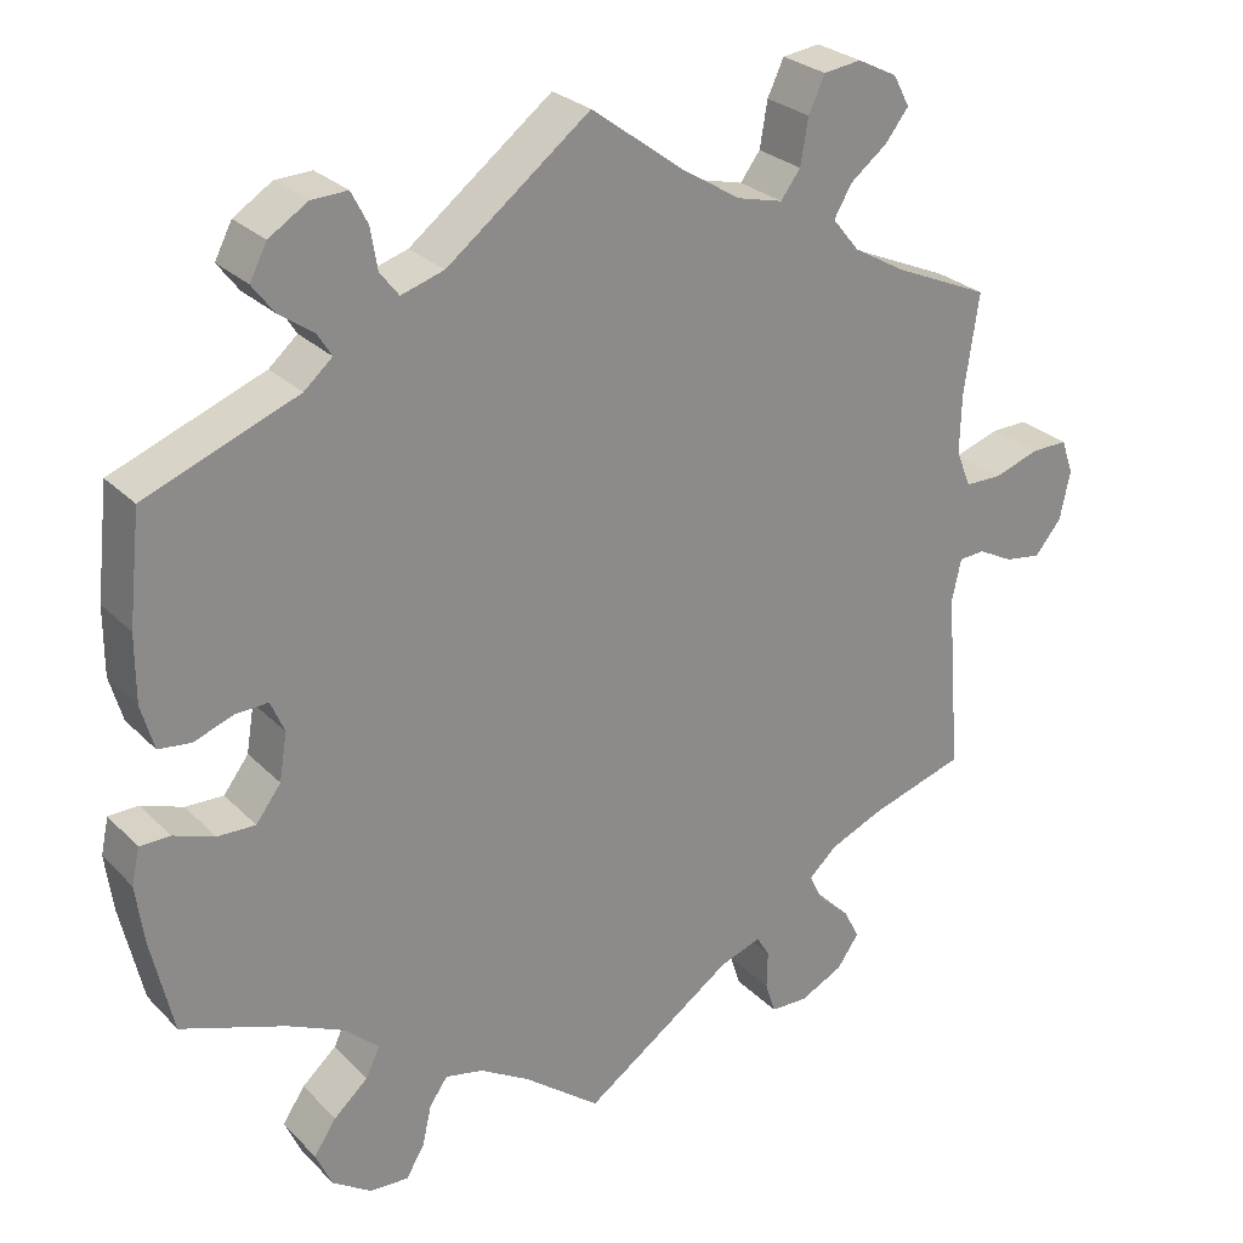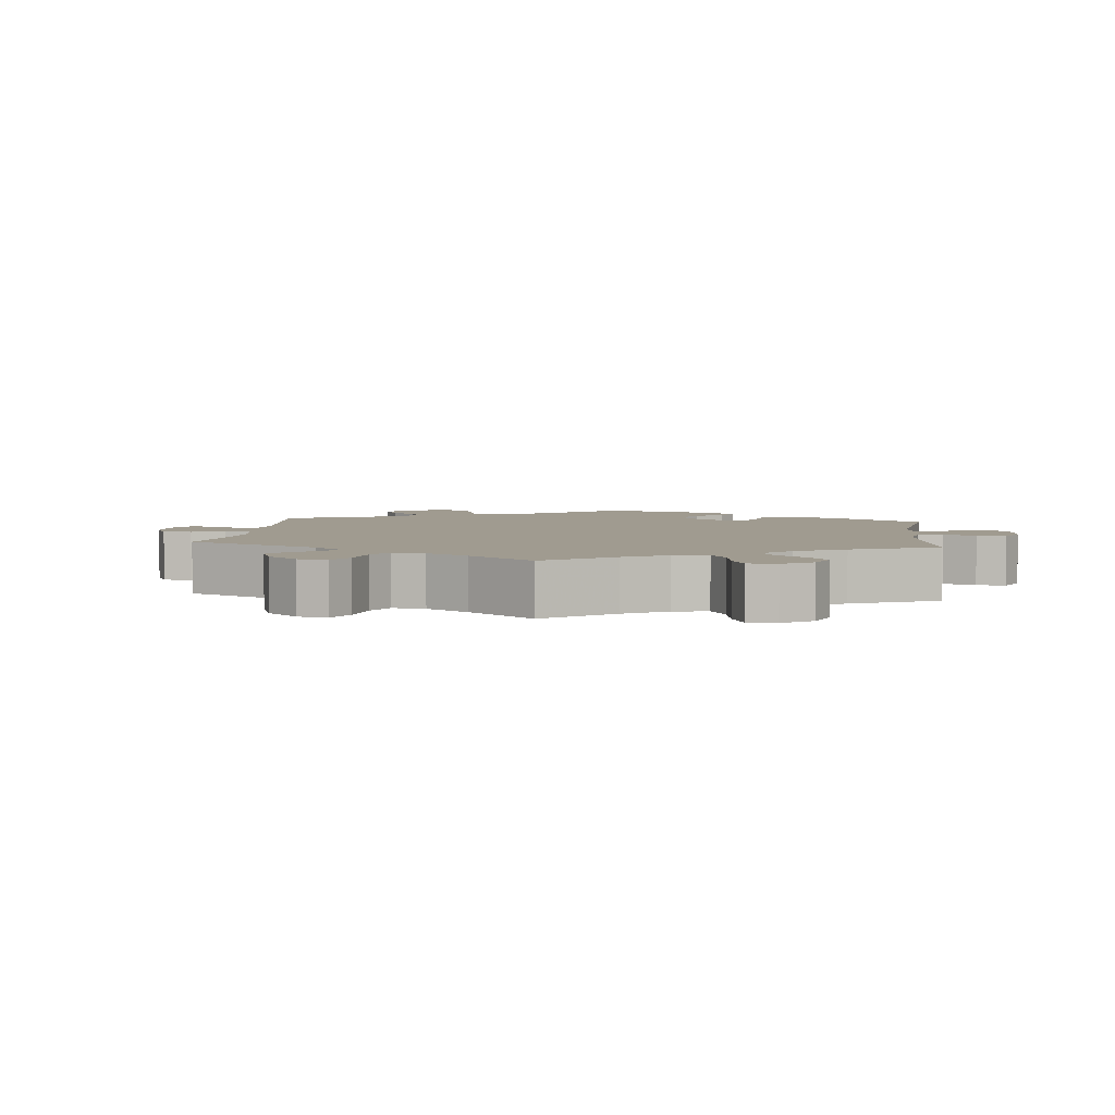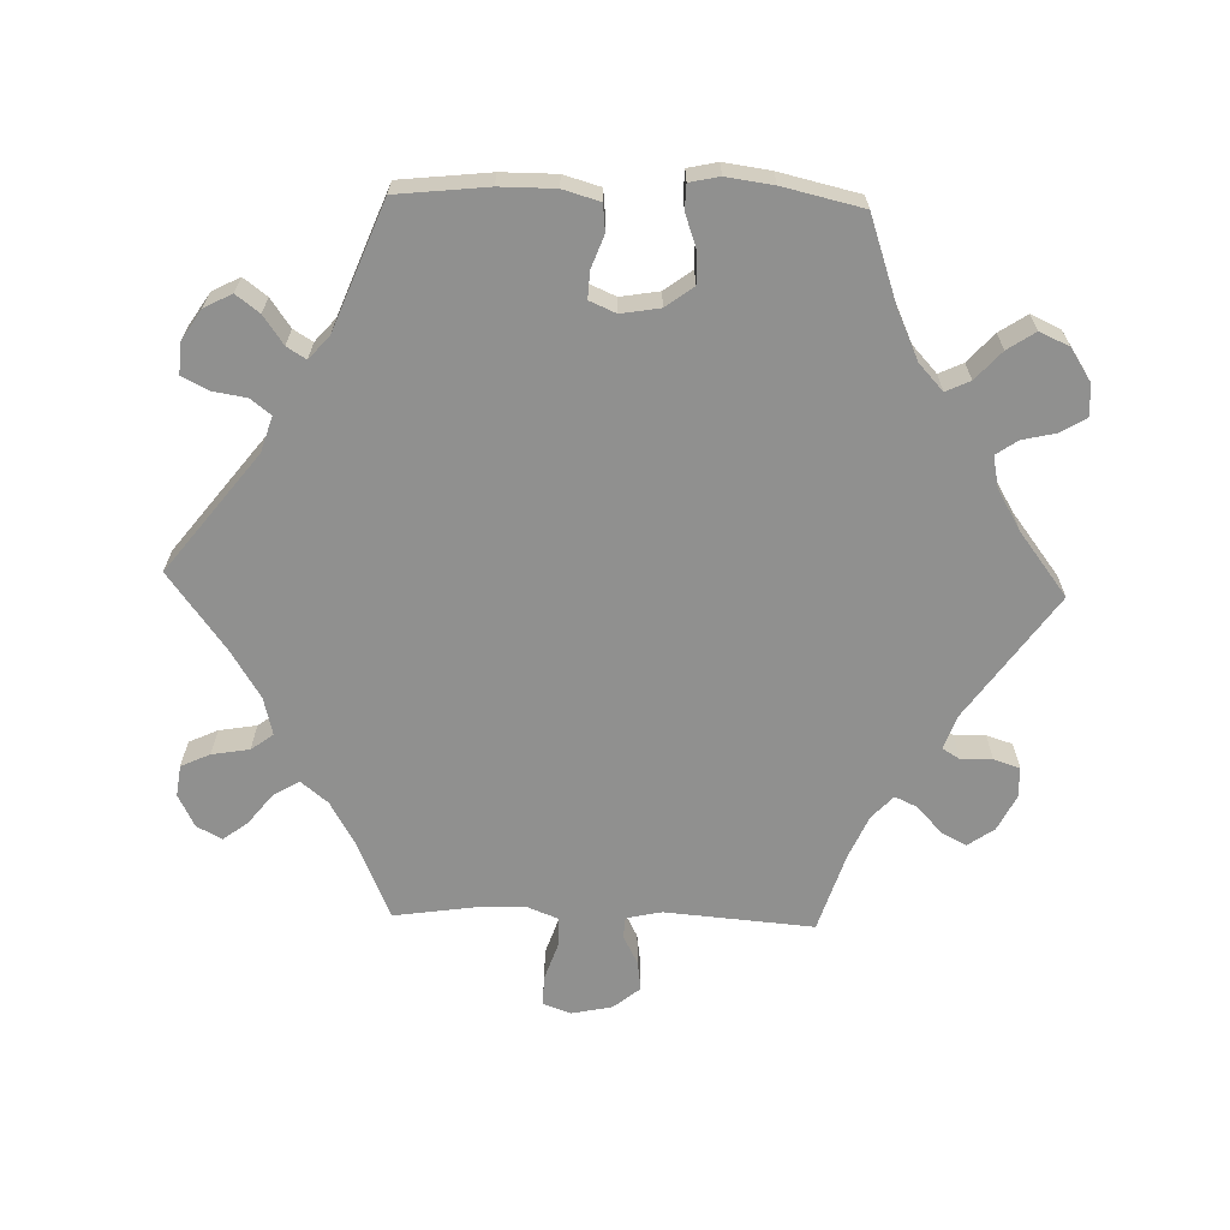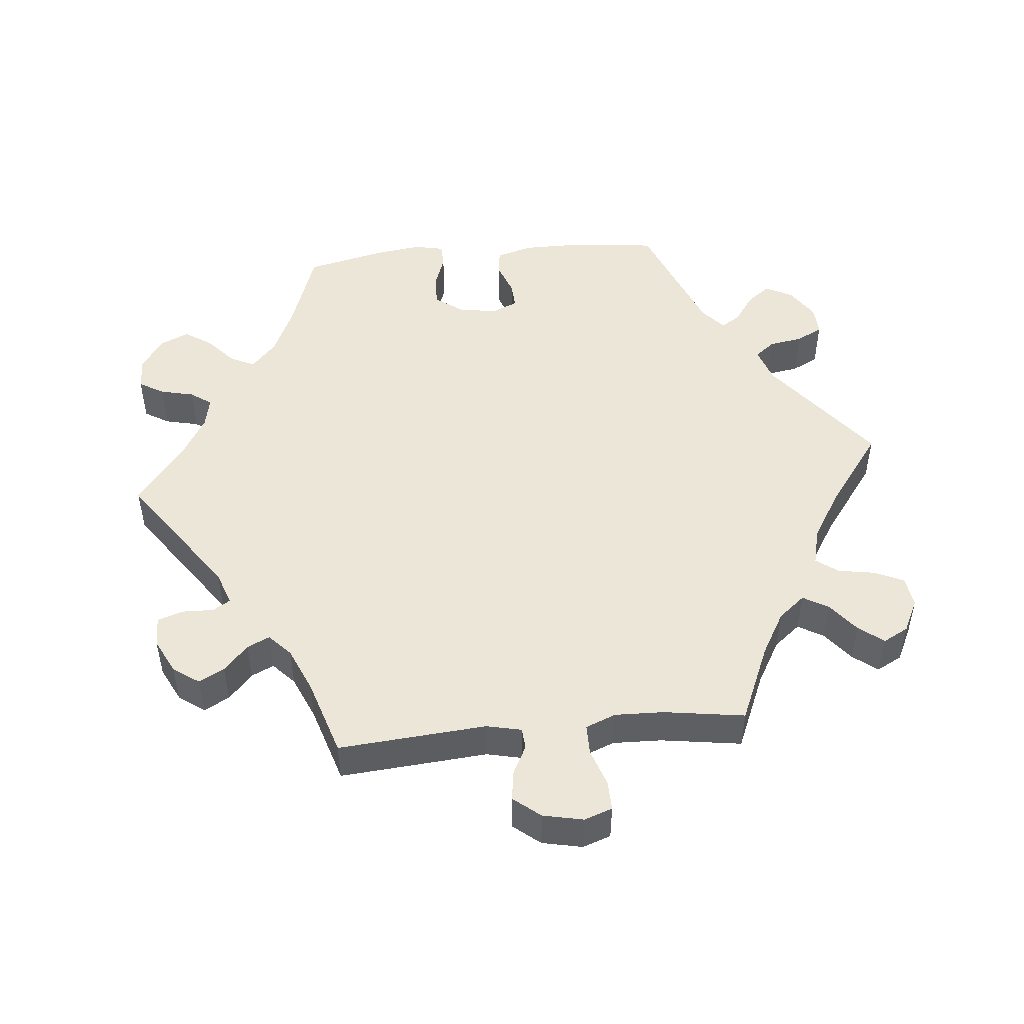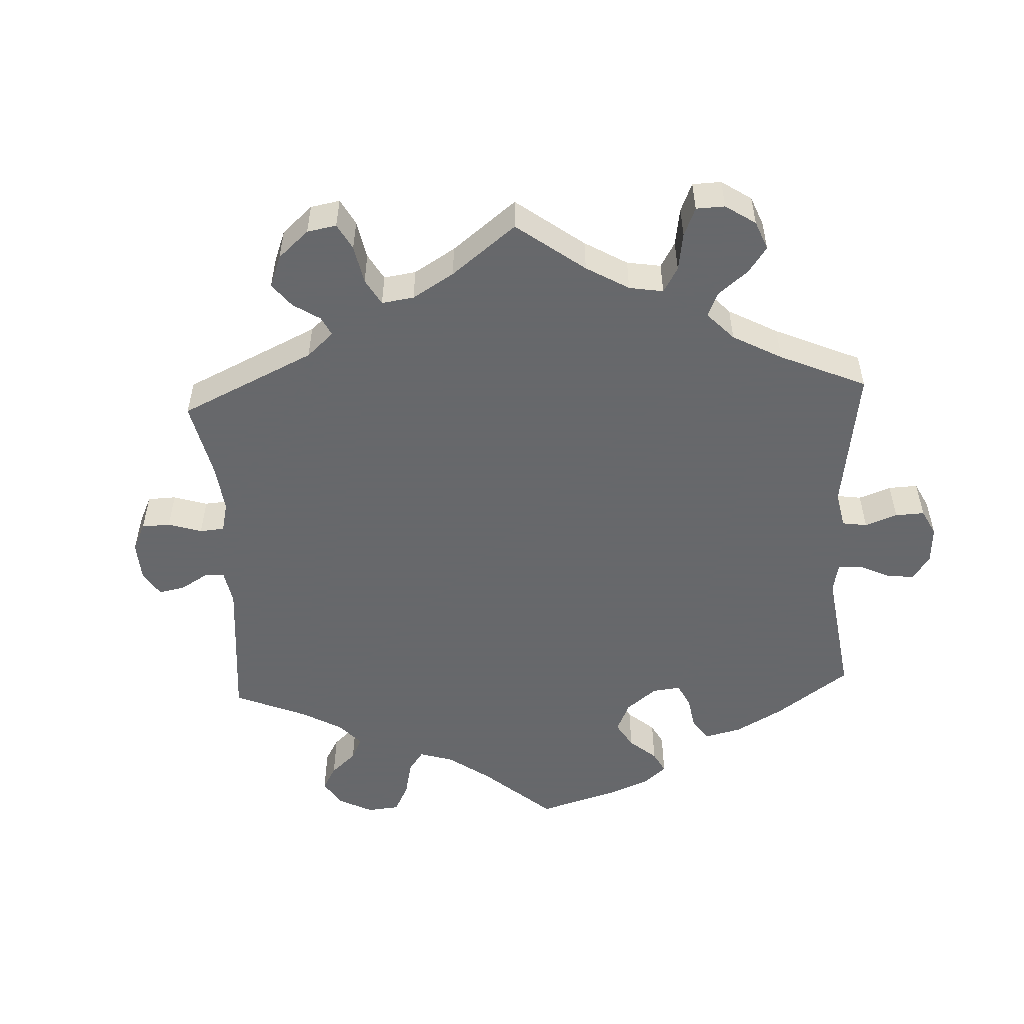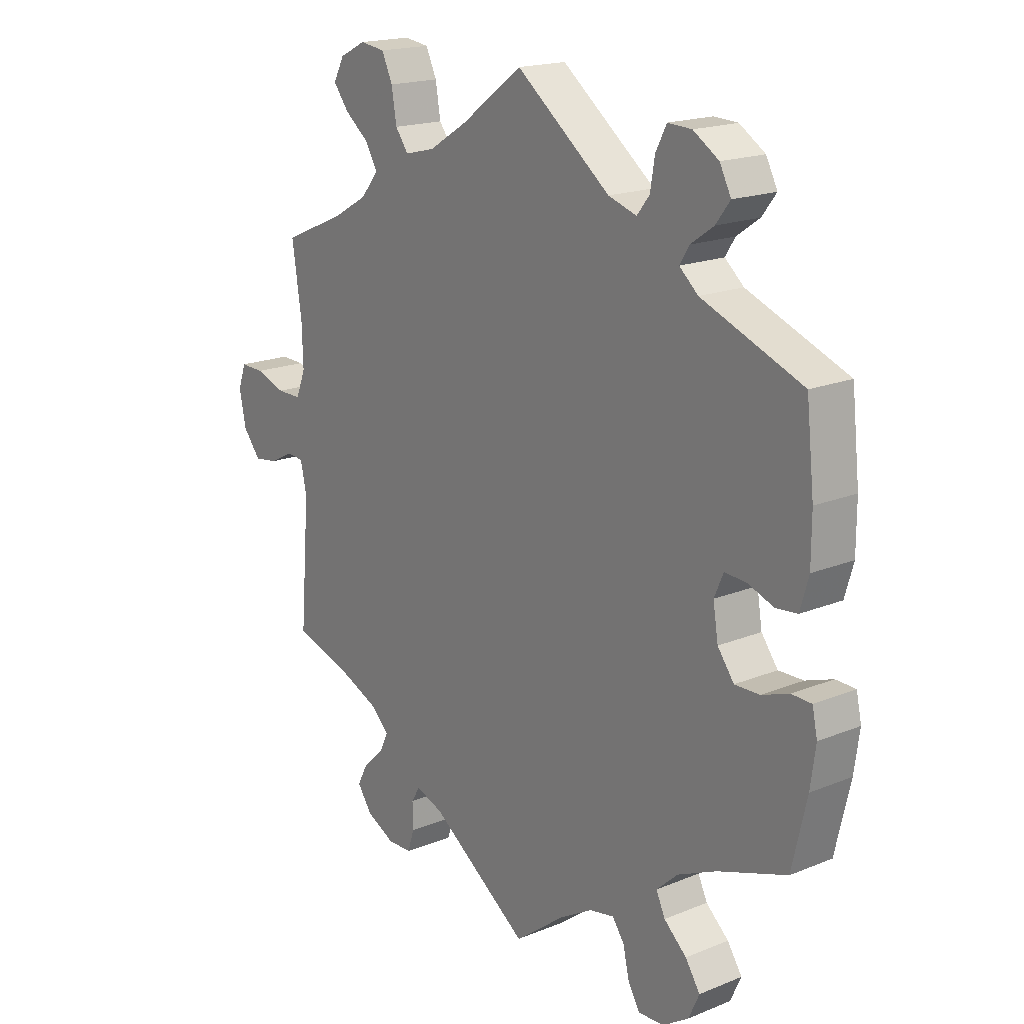
<metadata>
{"format":"obj","ext":"obj","renderer":"f3d","projection":"perspective","resolution":1024,"background":"white","views":[{"elev":26.6,"azim":146.4,"up":"+Z"},{"elev":4.2,"azim":-53.8,"up":"+Y"},{"elev":-65.6,"azim":88.2,"up":"+Y"},{"elev":49.0,"azim":-95.5,"up":"+Y"},{"elev":-52.3,"azim":-57.2,"up":"+Y"},{"elev":18.2,"azim":51.7,"up":"+Z"}]}
</metadata>
<code>
v -0.484 0.07 -0.079
v -0.495 0.07 -0.029
v -0.525 0.07 -0.027
v -0.566 0.07 -0.048
v -0.608 0.07 -0.054
v -0.639 0.07 -0.016
v -0.651 0.07 0.041
v -0.637 0.07 0.081
v -0.595 0.07 0.08
v -0.542 0.07 0.062
v -0.499 0.07 0.062
v -0.482 0.07 0.105
v -0.484 0.07 0.174
v -0.501 0.07 0.289
v -0.39 0.07 0.337
v -0.329 0.07 0.372
v -0.298 0.07 0.41
v -0.319 0.07 0.446
v -0.362 0.07 0.48
v -0.389 0.07 0.515
v -0.37 0.07 0.551
v -0.324 0.07 0.574
v -0.28 0.07 0.568
v -0.261 0.07 0.527
v -0.252 0.07 0.474
v -0.229 0.07 0.443
v -0.176 0.07 0.456
v -0.108 0.07 0.498
v 0 0.07 0.578
v 0.166 0.07 0.449
v 0.216 0.07 0.433
v 0.238 0.07 0.461
v 0.246 0.07 0.509
v 0.265 0.07 0.546
v 0.307 0.07 0.544
v 0.352 0.07 0.515
v 0.372 0.07 0.476
v 0.347 0.07 0.443
v 0.307 0.07 0.415
v 0.29 0.07 0.388
v 0.323 0.07 0.359
v 0.5 0.07 0.289
v 0.514 0.07 0.161
v 0.514 0.07 0.083
v 0.499 0.07 0.031
v 0.461 0.07 0.027
v 0.415 0.07 0.044
v 0.377 0.07 0.046
v 0.361 0.07 0.009
v 0.37 0.07 -0.046
v 0.399 0.07 -0.085
v 0.443 0.07 -0.084
v 0.491 0.07 -0.067
v 0.526 0.07 -0.068
v 0.535 0.07 -0.11
v 0.526 0.07 -0.176
v 0.5 0.07 -0.289
v 0.379 0.07 -0.331
v 0.311 0.07 -0.362
v 0.273 0.07 -0.397
v 0.289 0.07 -0.431
v 0.329 0.07 -0.467
v 0.355 0.07 -0.506
v 0.336 0.07 -0.548
v 0.29 0.07 -0.578
v 0.245 0.07 -0.58
v 0.224 0.07 -0.545
v 0.213 0.07 -0.497
v 0.192 0.07 -0.467
v 0.148 0.07 -0.476
v 0.09 0.07 -0.51
v 0.001 0.07 -0.578
v -0.174 0.07 -0.455
v -0.222 0.07 -0.438
v -0.237 0.07 -0.463
v -0.236 0.07 -0.507
v -0.248 0.07 -0.544
v -0.291 0.07 -0.545
v -0.341 0.07 -0.52
v -0.367 0.07 -0.483
v -0.348 0.07 -0.447
v -0.311 0.07 -0.413
v -0.296 0.07 -0.381
v -0.328 0.07 -0.351
v -0.39 0.07 -0.324
v -0.501 0.07 -0.289
v -0.484 0 -0.079
v -0.495 0 -0.029
v -0.525 0 -0.027
v -0.566 0 -0.048
v -0.608 0 -0.054
v -0.639 0 -0.016
v -0.651 0 0.041
v -0.637 0 0.081
v -0.595 0 0.08
v -0.542 0 0.062
v -0.499 0 0.062
v -0.482 0 0.105
v -0.484 0 0.174
v -0.501 0 0.289
v -0.39 0 0.337
v -0.329 0 0.372
v -0.298 0 0.41
v -0.319 0 0.446
v -0.362 0 0.48
v -0.389 0 0.515
v -0.37 0 0.551
v -0.324 0 0.574
v -0.28 0 0.568
v -0.261 0 0.527
v -0.252 0 0.474
v -0.229 0 0.443
v -0.176 0 0.456
v -0.108 0 0.498
v 0 0 0.578
v 0.166 0 0.449
v 0.216 0 0.433
v 0.238 0 0.461
v 0.246 0 0.509
v 0.265 0 0.546
v 0.307 0 0.544
v 0.352 0 0.515
v 0.372 0 0.476
v 0.347 0 0.443
v 0.307 0 0.415
v 0.29 0 0.388
v 0.323 0 0.359
v 0.5 0 0.289
v 0.514 0 0.161
v 0.514 0 0.083
v 0.499 0 0.031
v 0.461 0 0.027
v 0.415 0 0.044
v 0.377 0 0.046
v 0.361 0 0.009
v 0.37 0 -0.046
v 0.399 0 -0.085
v 0.443 0 -0.084
v 0.491 0 -0.067
v 0.526 0 -0.068
v 0.535 0 -0.11
v 0.526 0 -0.176
v 0.5 0 -0.289
v 0.379 0 -0.331
v 0.311 0 -0.362
v 0.273 0 -0.397
v 0.289 0 -0.431
v 0.329 0 -0.467
v 0.355 0 -0.506
v 0.336 0 -0.548
v 0.29 0 -0.578
v 0.245 0 -0.58
v 0.224 0 -0.545
v 0.213 0 -0.497
v 0.192 0 -0.467
v 0.148 0 -0.476
v 0.09 0 -0.51
v 0.001 0 -0.578
v -0.174 0 -0.455
v -0.222 0 -0.438
v -0.237 0 -0.463
v -0.236 0 -0.507
v -0.248 0 -0.544
v -0.291 0 -0.545
v -0.341 0 -0.52
v -0.367 0 -0.483
v -0.348 0 -0.447
v -0.311 0 -0.413
v -0.296 0 -0.381
v -0.328 0 -0.351
v -0.39 0 -0.324
v -0.501 0 -0.289
f 85 86 1
f 84 85 1 2
f 83 84 2
f 79 80 81 82
f 79 82 83
f 78 79 83
f 75 76 77 78
f 74 75 78 83
f 73 74 83 2
f 71 72 73 2
f 65 66 67 68
f 65 68 69
f 64 65 69
f 61 62 63 64
f 60 61 64 69
f 59 60 69 70
f 55 56 57 58
f 55 58 59
f 52 53 54 55
f 51 52 55 59
f 50 51 59 70
f 44 45 46 47
f 44 47 48
f 41 42 43 44
f 40 41 44 48
f 36 37 38 39
f 36 39 40
f 35 36 40
f 32 33 34 35
f 31 32 35 40
f 30 31 40 48
f 28 29 30 48
f 22 23 24 25
f 20 21 22 25
f 18 19 20 25
f 17 18 25 26
f 16 17 26 27
f 13 14 15
f 12 13 15 16
f 11 12 16 27
f 7 8 9 10
f 7 10 11
f 6 7 11
f 3 4 5 6
f 2 3 6 11
f 49 50 70 71
f 28 48 49 71
f 27 28 71
f 2 11 27 71
f 87 172 171
f 88 87 171 170
f 88 170 169
f 168 167 166 165
f 169 168 165
f 169 165 164
f 164 163 162 161
f 169 164 161 160
f 88 169 160 159
f 88 159 158 157
f 154 153 152 151
f 155 154 151
f 155 151 150
f 150 149 148 147
f 155 150 147 146
f 156 155 146 145
f 144 143 142 141
f 145 144 141
f 141 140 139 138
f 145 141 138 137
f 156 145 137 136
f 133 132 131 130
f 134 133 130
f 130 129 128 127
f 134 130 127 126
f 125 124 123 122
f 126 125 122
f 126 122 121
f 121 120 119 118
f 126 121 118 117
f 134 126 117 116
f 134 116 115 114
f 111 110 109 108
f 111 108 107 106
f 111 106 105 104
f 112 111 104 103
f 113 112 103 102
f 101 100 99
f 102 101 99 98
f 113 102 98 97
f 96 95 94 93
f 97 96 93
f 97 93 92
f 92 91 90 89
f 97 92 89 88
f 157 156 136 135
f 157 135 134 114
f 157 114 113
f 157 113 97 88
f 1 87 88 2
f 2 88 89 3
f 3 89 90 4
f 4 90 91 5
f 5 91 92 6
f 6 92 93 7
f 7 93 94 8
f 8 94 95 9
f 9 95 96 10
f 10 96 97 11
f 11 97 98 12
f 12 98 99 13
f 13 99 100 14
f 14 100 101 15
f 15 101 102 16
f 16 102 103 17
f 17 103 104 18
f 18 104 105 19
f 19 105 106 20
f 20 106 107 21
f 21 107 108 22
f 22 108 109 23
f 23 109 110 24
f 24 110 111 25
f 25 111 112 26
f 26 112 113 27
f 27 113 114 28
f 28 114 115 29
f 29 115 116 30
f 30 116 117 31
f 31 117 118 32
f 32 118 119 33
f 33 119 120 34
f 34 120 121 35
f 35 121 122 36
f 36 122 123 37
f 37 123 124 38
f 38 124 125 39
f 39 125 126 40
f 40 126 127 41
f 41 127 128 42
f 42 128 129 43
f 43 129 130 44
f 44 130 131 45
f 45 131 132 46
f 46 132 133 47
f 47 133 134 48
f 48 134 135 49
f 49 135 136 50
f 50 136 137 51
f 51 137 138 52
f 52 138 139 53
f 53 139 140 54
f 54 140 141 55
f 55 141 142 56
f 56 142 143 57
f 57 143 144 58
f 58 144 145 59
f 59 145 146 60
f 60 146 147 61
f 61 147 148 62
f 62 148 149 63
f 63 149 150 64
f 64 150 151 65
f 65 151 152 66
f 66 152 153 67
f 67 153 154 68
f 68 154 155 69
f 69 155 156 70
f 70 156 157 71
f 71 157 158 72
f 72 158 159 73
f 73 159 160 74
f 74 160 161 75
f 75 161 162 76
f 76 162 163 77
f 77 163 164 78
f 78 164 165 79
f 79 165 166 80
f 80 166 167 81
f 81 167 168 82
f 82 168 169 83
f 83 169 170 84
f 84 170 171 85
f 85 171 172 86
f 86 172 87 1

</code>
